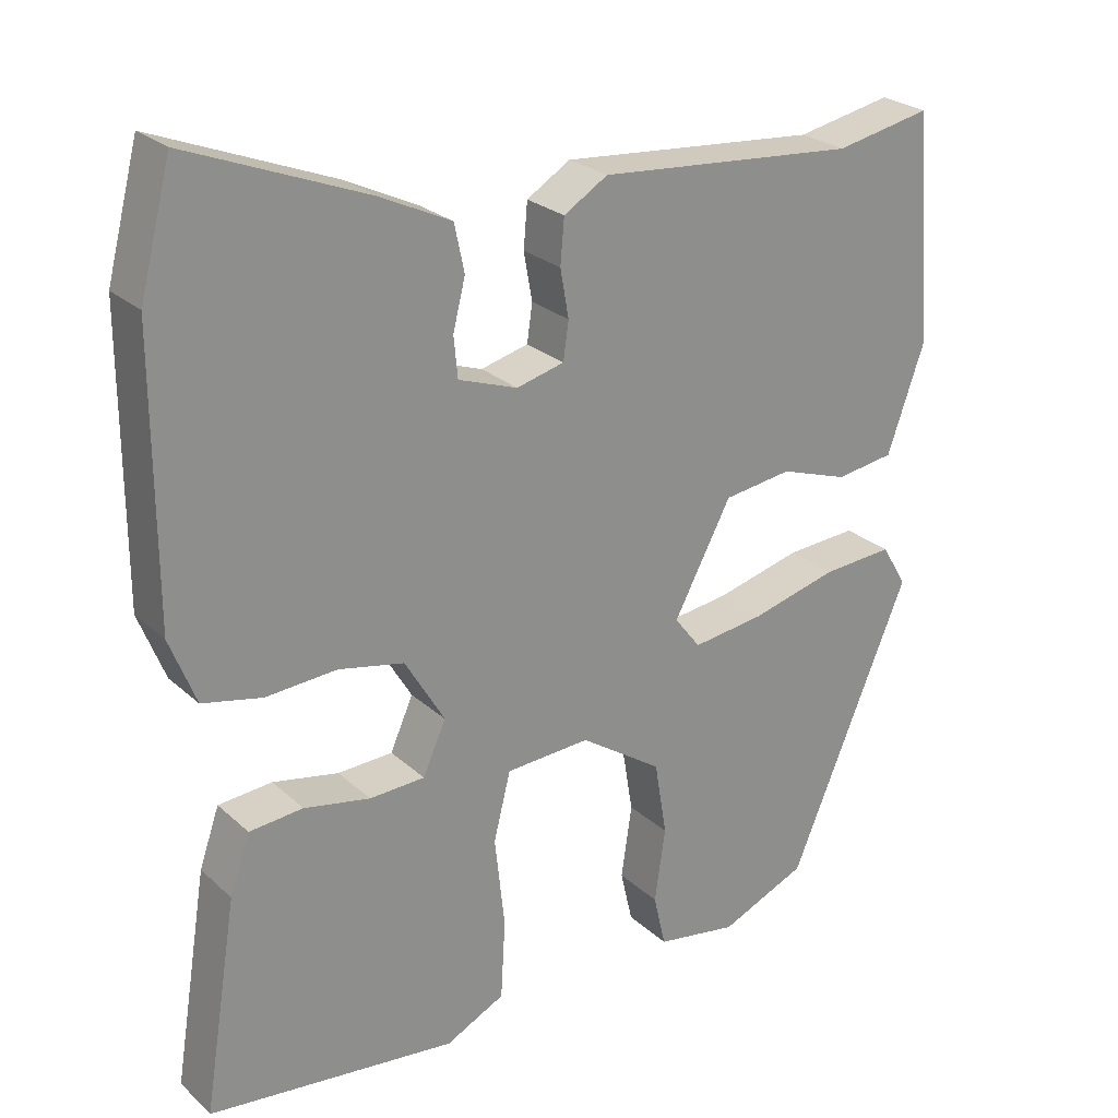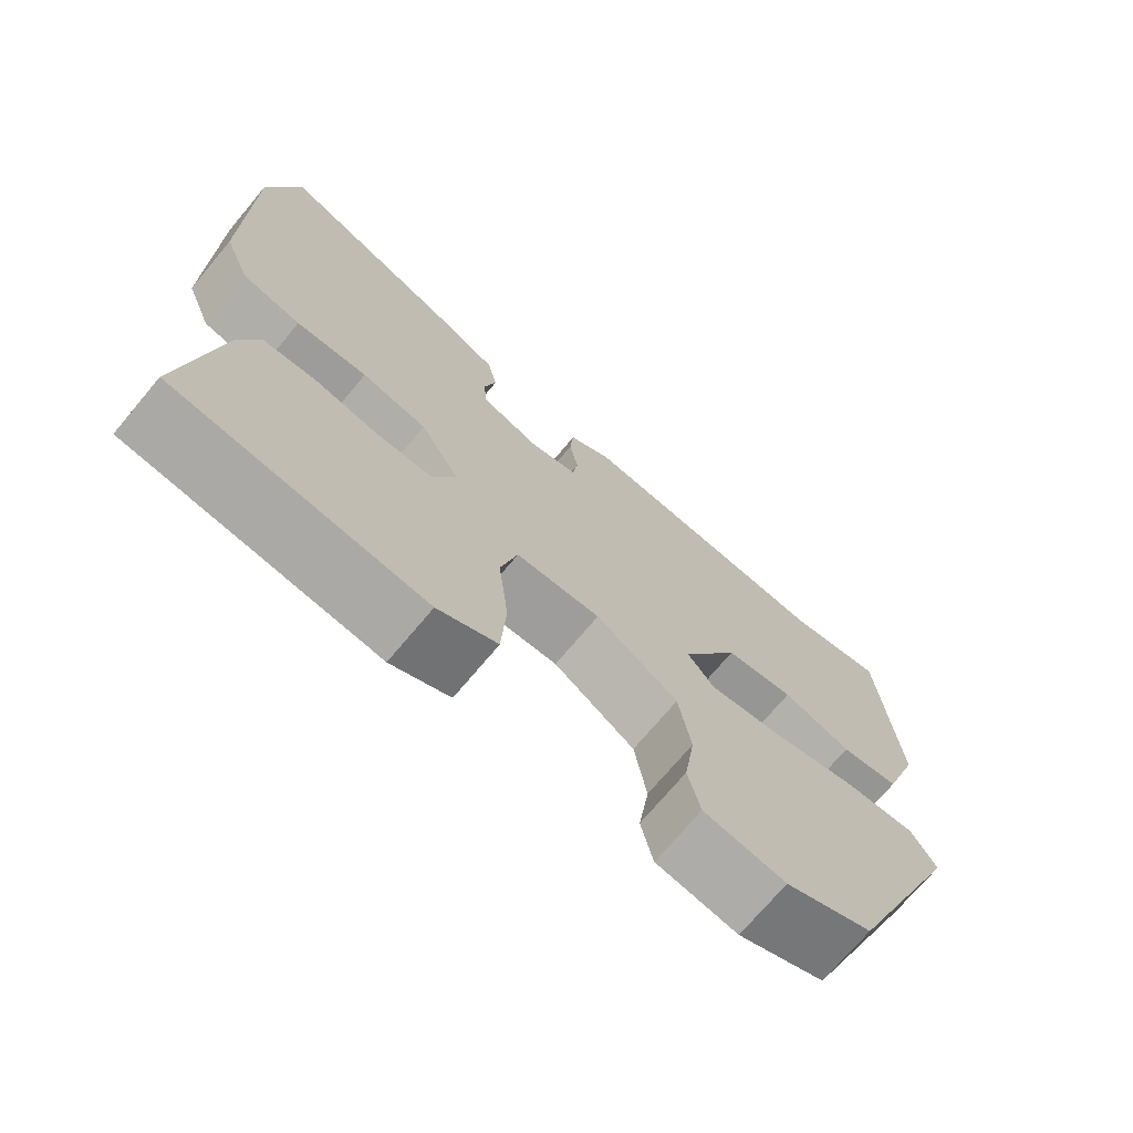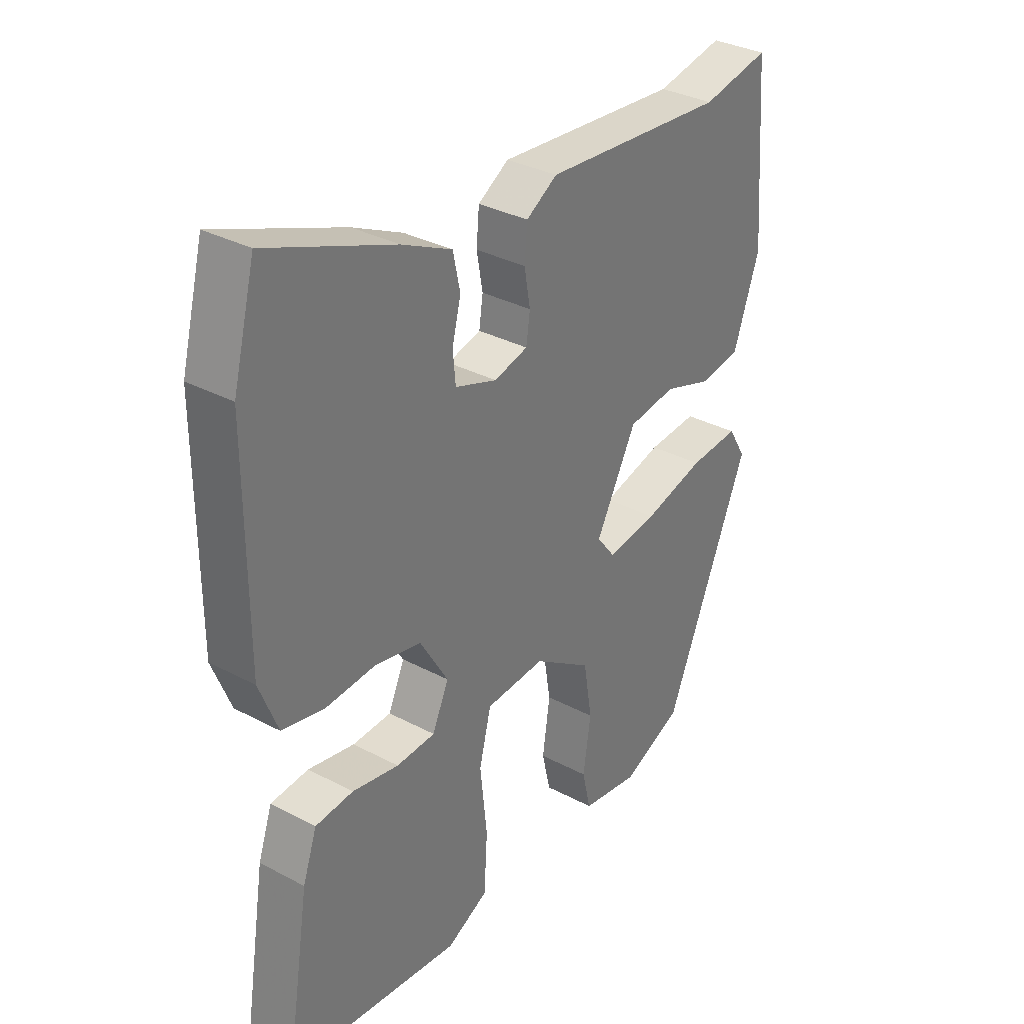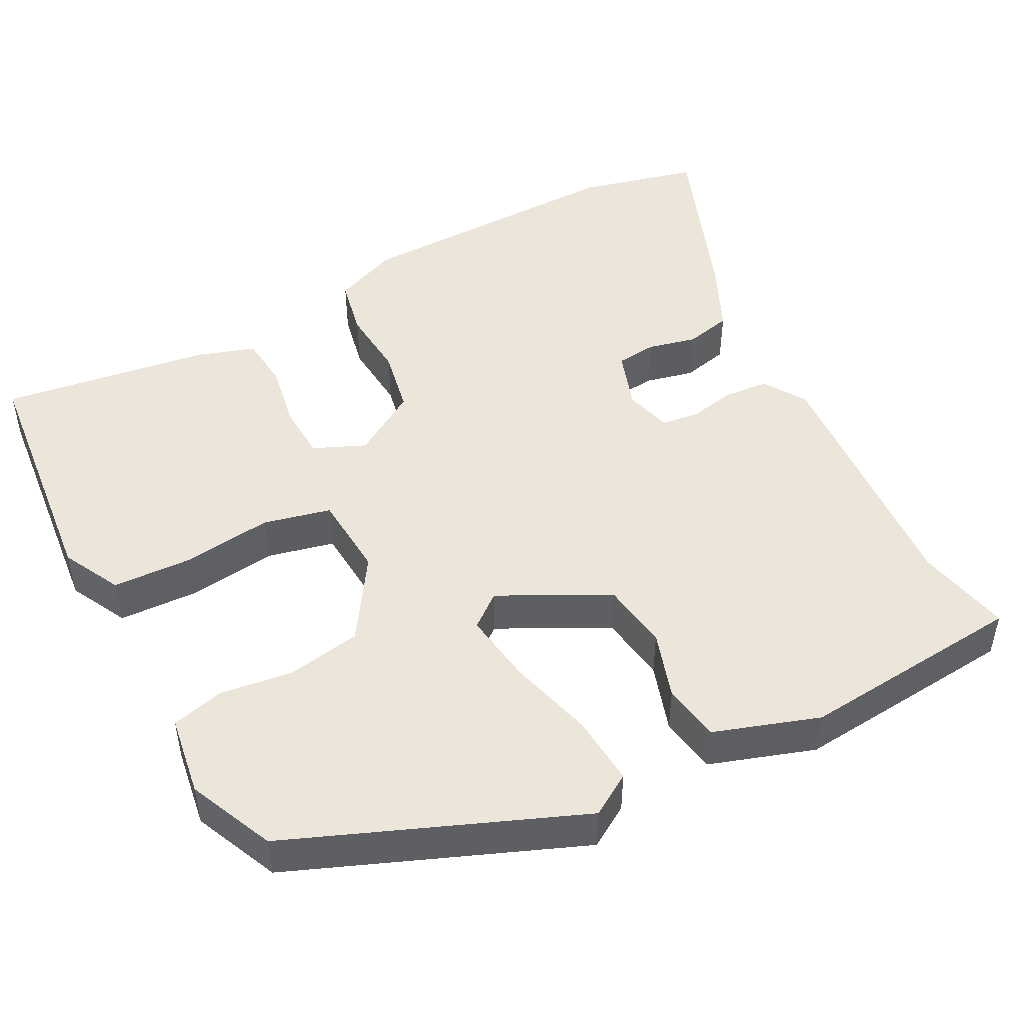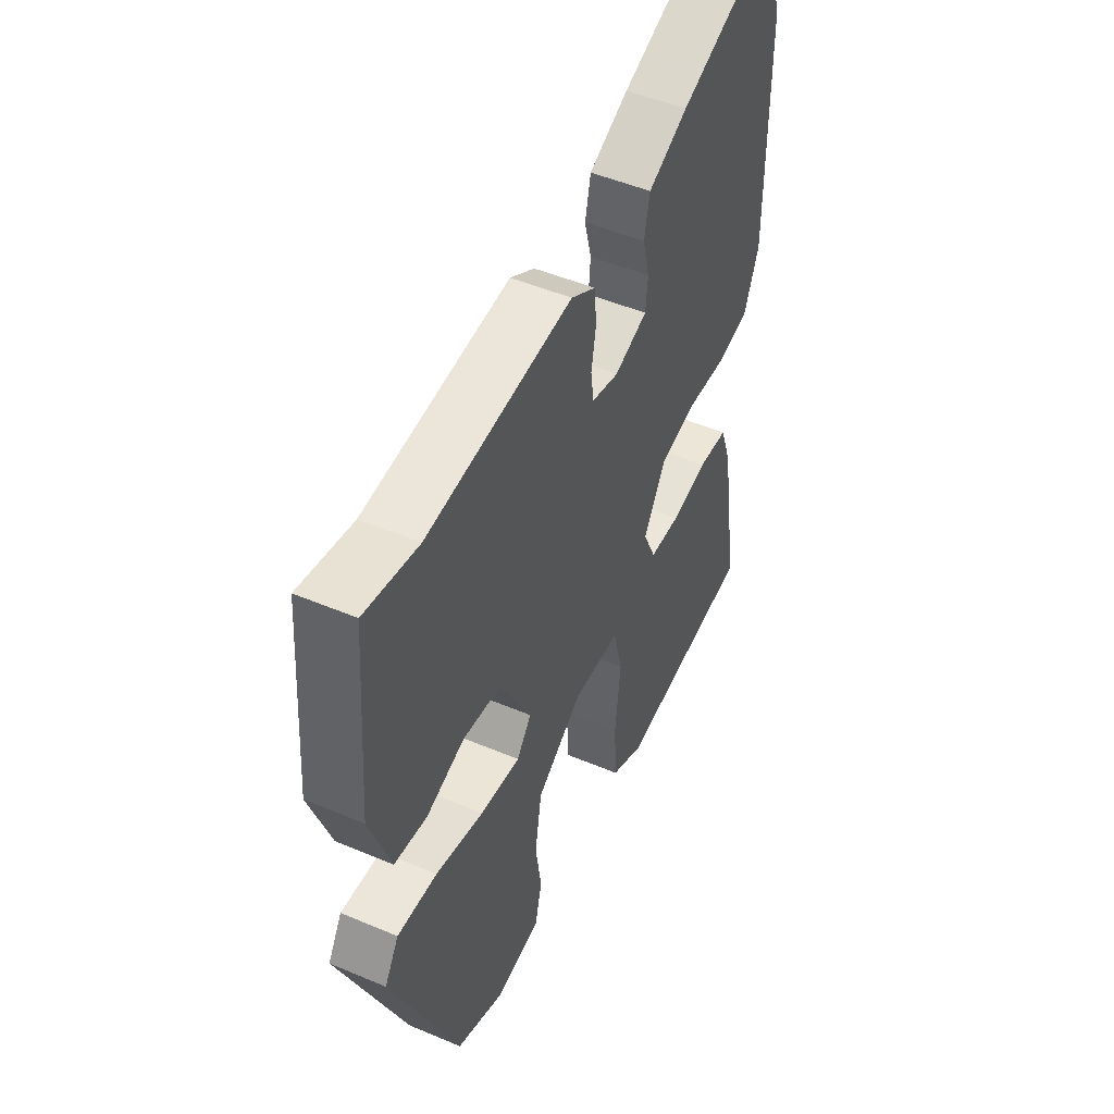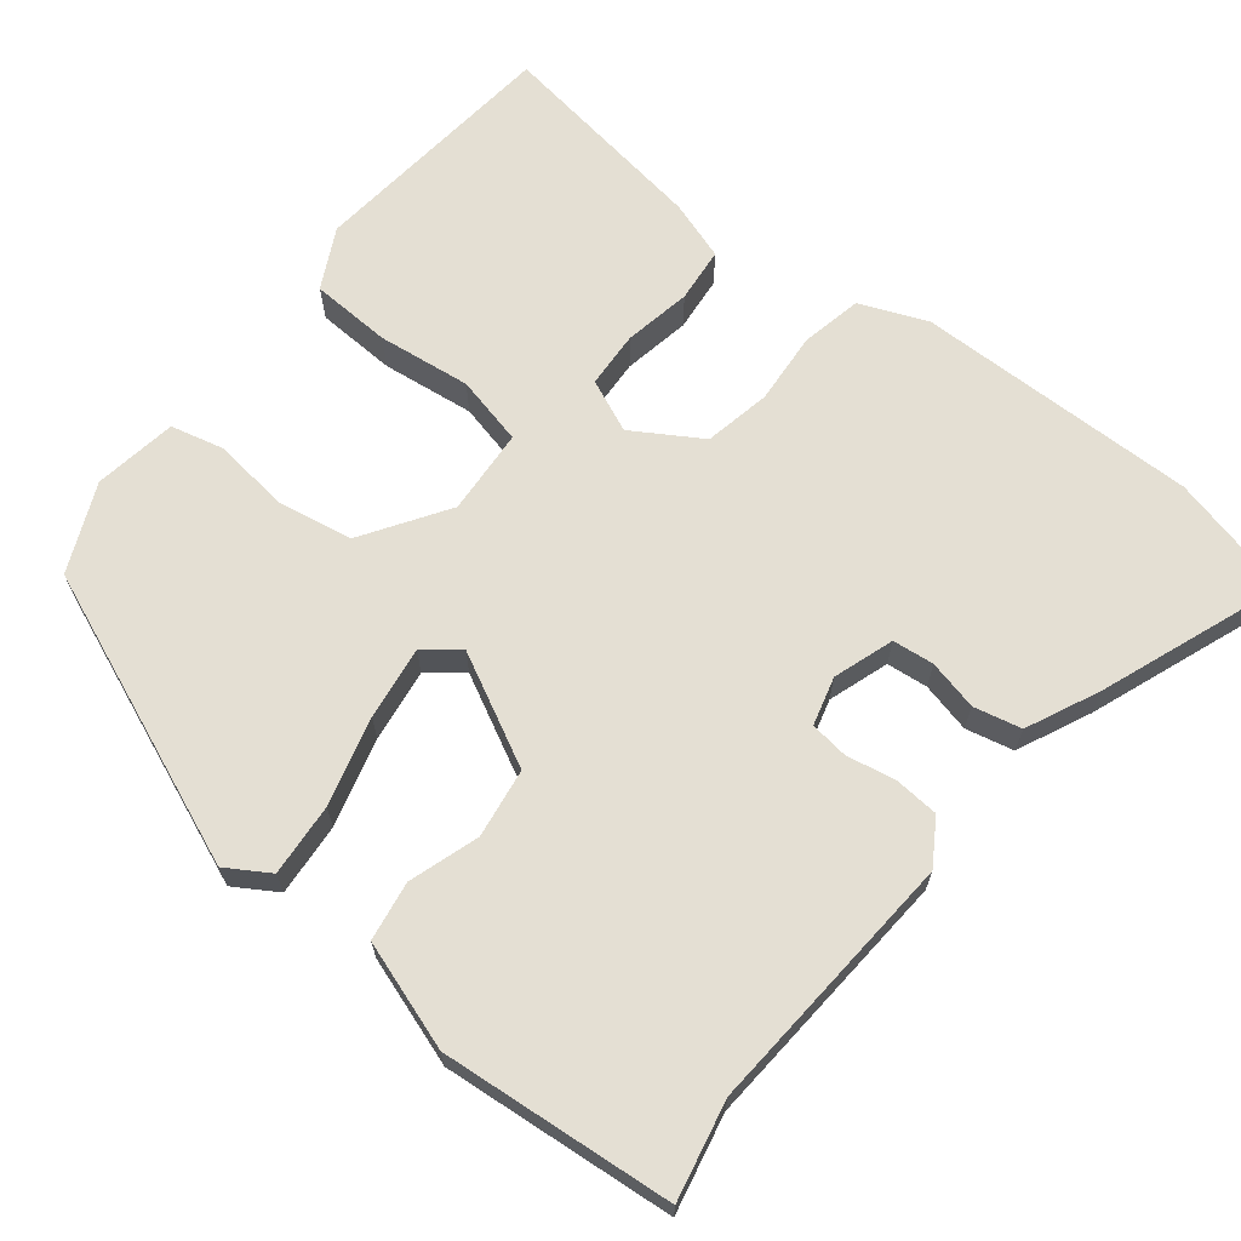
<metadata>
{"format":"obj","ext":"obj","renderer":"f3d","projection":"perspective","resolution":1024,"background":"white","views":[{"elev":25.3,"azim":144.6,"up":"+Z"},{"elev":-72.2,"azim":140.0,"up":"+Z"},{"elev":33.3,"azim":126.1,"up":"+Z"},{"elev":48.0,"azim":-118.6,"up":"+Y"},{"elev":49.3,"azim":-64.9,"up":"+Z"},{"elev":66.8,"azim":-52.3,"up":"+Y"}]}
</metadata>
<code>
v -0.375 0.07 -0.489
v -0.532 0.07 -0.116
v -0.499 0.07 -0.061
v -0.406 0.07 -0.067
v -0.293 0.07 -0.096
v -0.199 0.07 -0.108
v -0.165 0.07 -0.064
v -0.24 0.07 0.077
v -0.329 0.07 0.089
v -0.418 0.07 0.059
v -0.494 0.07 0.07
v -0.542 0.07 0.207
v -0.519 0.07 0.504
v -0.394 0.07 0.479
v -0.056 0.07 0.507
v 0.001 0.07 0.472
v 0.006 0.07 0.414
v -0.005 0.07 0.352
v 0.002 0.07 0.303
v 0.064 0.07 0.287
v 0.141 0.07 0.314
v 0.146 0.07 0.367
v 0.13 0.07 0.431
v 0.143 0.07 0.492
v 0.235 0.07 0.536
v 0.467 0.07 0.627
v 0.508 0.07 0.47
v 0.508 0.07 0.109
v 0.474 0.07 0.023
v 0.397 0.07 0.006
v 0.304 0.07 0.012
v 0.219 0.07 -0.006
v 0.167 0.07 -0.093
v 0.197 0.07 -0.16
v 0.269 0.07 -0.163
v 0.355 0.07 -0.146
v 0.425 0.07 -0.152
v 0.451 0.07 -0.227
v 0.495 0.07 -0.501
v 0.171 0.07 -0.539
v 0.094 0.07 -0.501
v 0.088 0.07 -0.398
v 0.101 0.07 -0.279
v 0.079 0.07 -0.191
v -0.031 0.07 -0.185
v -0.138 0.07 -0.257
v -0.154 0.07 -0.354
v -0.14 0.07 -0.45
v -0.156 0.07 -0.519
v -0.262 0.07 -0.537
v -0.375 0 -0.489
v -0.532 0 -0.116
v -0.499 0 -0.061
v -0.406 0 -0.067
v -0.293 0 -0.096
v -0.199 0 -0.108
v -0.165 0 -0.064
v -0.24 0 0.077
v -0.329 0 0.089
v -0.418 0 0.059
v -0.494 0 0.07
v -0.542 0 0.207
v -0.519 0 0.504
v -0.394 0 0.479
v -0.056 0 0.507
v 0.001 0 0.472
v 0.006 0 0.414
v -0.005 0 0.352
v 0.002 0 0.303
v 0.064 0 0.287
v 0.141 0 0.314
v 0.146 0 0.367
v 0.13 0 0.431
v 0.143 0 0.492
v 0.235 0 0.536
v 0.467 0 0.627
v 0.508 0 0.47
v 0.508 0 0.109
v 0.474 0 0.023
v 0.397 0 0.006
v 0.304 0 0.012
v 0.219 0 -0.006
v 0.167 0 -0.093
v 0.197 0 -0.16
v 0.269 0 -0.163
v 0.355 0 -0.146
v 0.425 0 -0.152
v 0.451 0 -0.227
v 0.495 0 -0.501
v 0.171 0 -0.539
v 0.094 0 -0.501
v 0.088 0 -0.398
v 0.101 0 -0.279
v 0.079 0 -0.191
v -0.031 0 -0.185
v -0.138 0 -0.257
v -0.154 0 -0.354
v -0.14 0 -0.45
v -0.156 0 -0.519
v -0.262 0 -0.537
f 47 48 49 50
f 46 47 50 1
f 40 41 42 43
f 40 43 44
f 39 40 44
f 38 39 44
f 35 36 37 38
f 34 35 38 44
f 33 34 44 45
f 28 29 30 31
f 28 31 32
f 27 28 32
f 26 27 32
f 22 23 24 25
f 21 22 25 26
f 15 16 17 18
f 14 15 18 19
f 13 14 19
f 12 13 19
f 9 10 11 12
f 8 9 12 19
f 7 8 19 20
f 2 3 4 5
f 46 1 2 5
f 45 46 5 6
f 21 26 32 33
f 7 20 21 33
f 6 7 33 45
f 100 99 98 97
f 51 100 97 96
f 93 92 91 90
f 94 93 90
f 94 90 89
f 94 89 88
f 88 87 86 85
f 94 88 85 84
f 95 94 84 83
f 81 80 79 78
f 82 81 78
f 82 78 77
f 82 77 76
f 75 74 73 72
f 76 75 72 71
f 68 67 66 65
f 69 68 65 64
f 69 64 63
f 69 63 62
f 62 61 60 59
f 69 62 59 58
f 70 69 58 57
f 55 54 53 52
f 55 52 51 96
f 56 55 96 95
f 83 82 76 71
f 83 71 70 57
f 95 83 57 56
f 1 51 52 2
f 2 52 53 3
f 3 53 54 4
f 4 54 55 5
f 5 55 56 6
f 6 56 57 7
f 7 57 58 8
f 8 58 59 9
f 9 59 60 10
f 10 60 61 11
f 11 61 62 12
f 12 62 63 13
f 13 63 64 14
f 14 64 65 15
f 15 65 66 16
f 16 66 67 17
f 17 67 68 18
f 18 68 69 19
f 19 69 70 20
f 20 70 71 21
f 21 71 72 22
f 22 72 73 23
f 23 73 74 24
f 24 74 75 25
f 25 75 76 26
f 26 76 77 27
f 27 77 78 28
f 28 78 79 29
f 29 79 80 30
f 30 80 81 31
f 31 81 82 32
f 32 82 83 33
f 33 83 84 34
f 34 84 85 35
f 35 85 86 36
f 36 86 87 37
f 37 87 88 38
f 38 88 89 39
f 39 89 90 40
f 40 90 91 41
f 41 91 92 42
f 42 92 93 43
f 43 93 94 44
f 44 94 95 45
f 45 95 96 46
f 46 96 97 47
f 47 97 98 48
f 48 98 99 49
f 49 99 100 50
f 50 100 51 1

</code>
